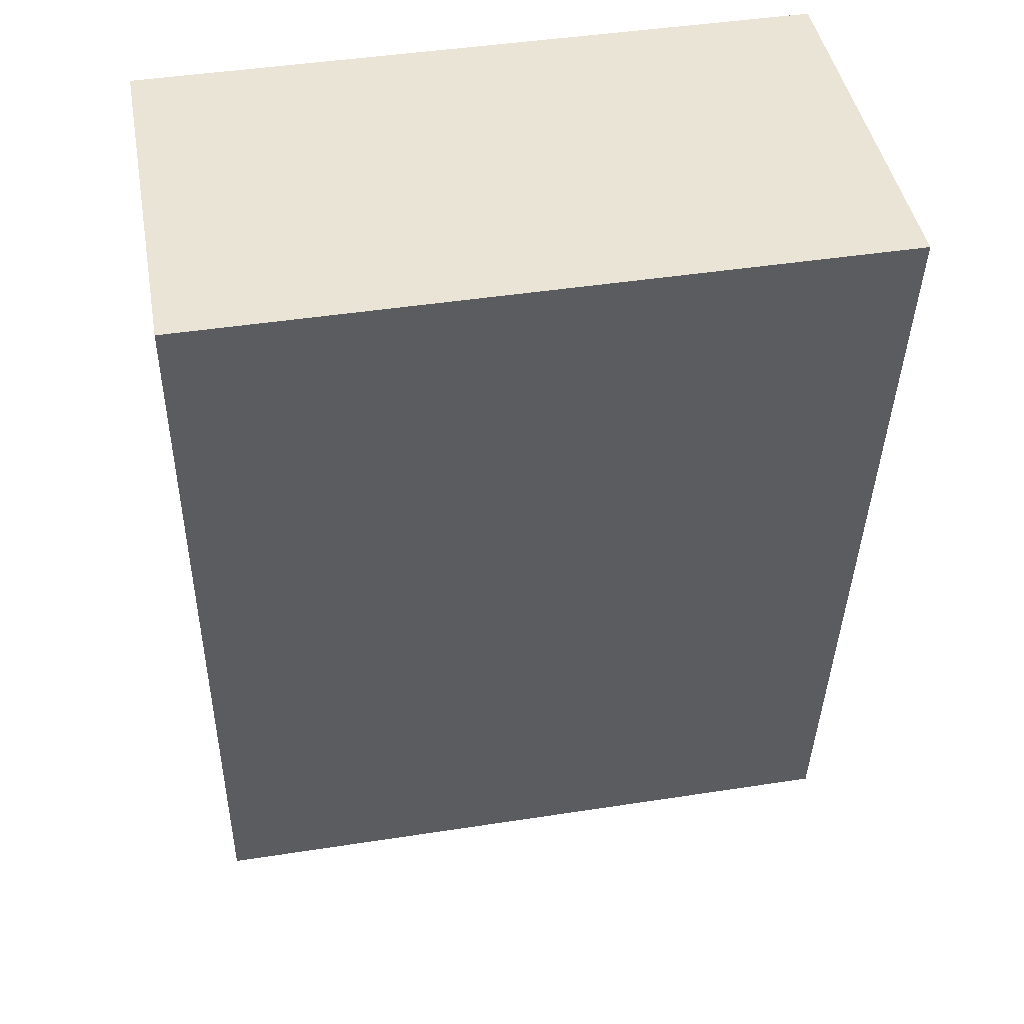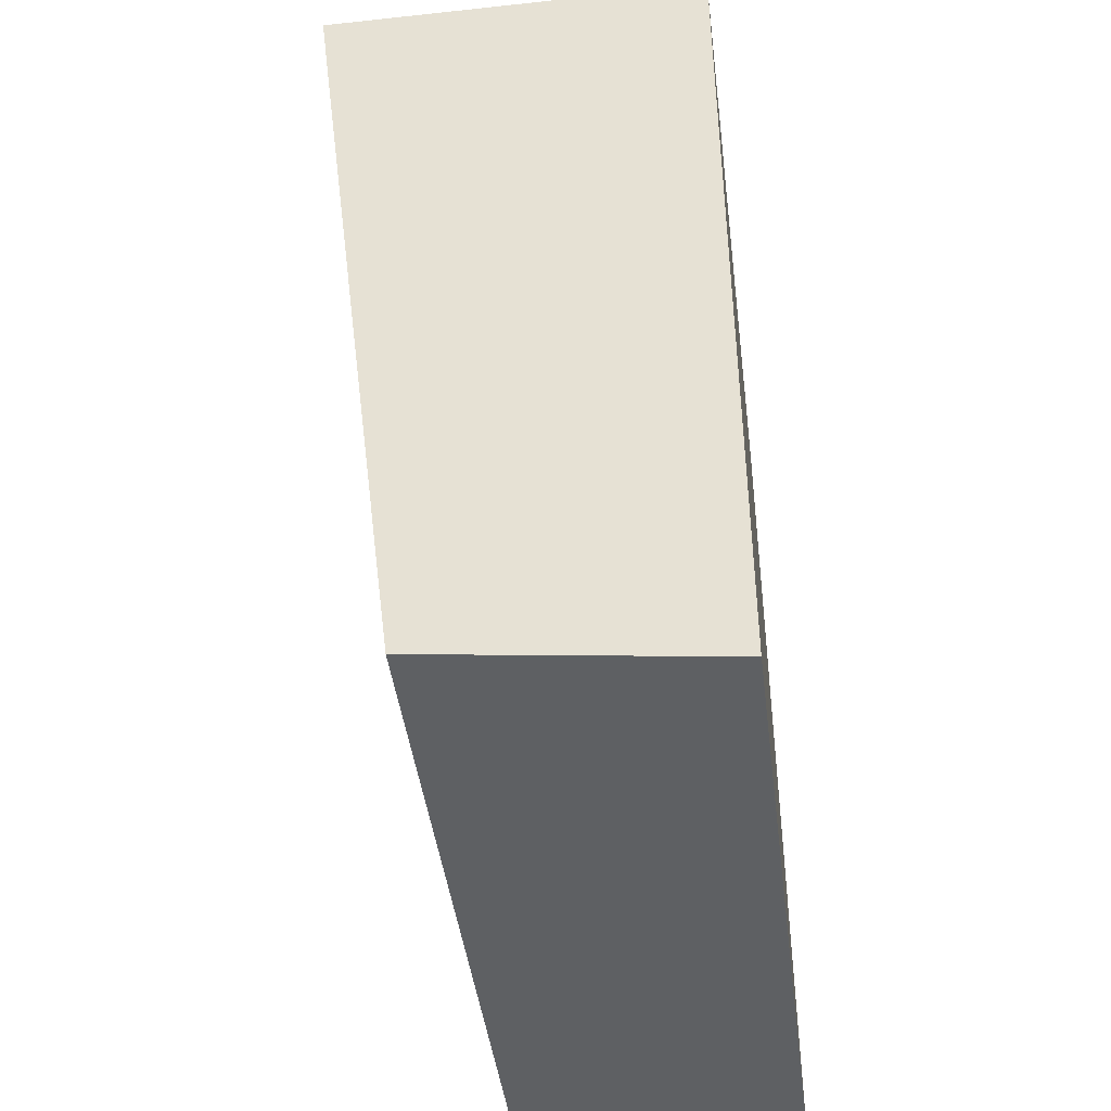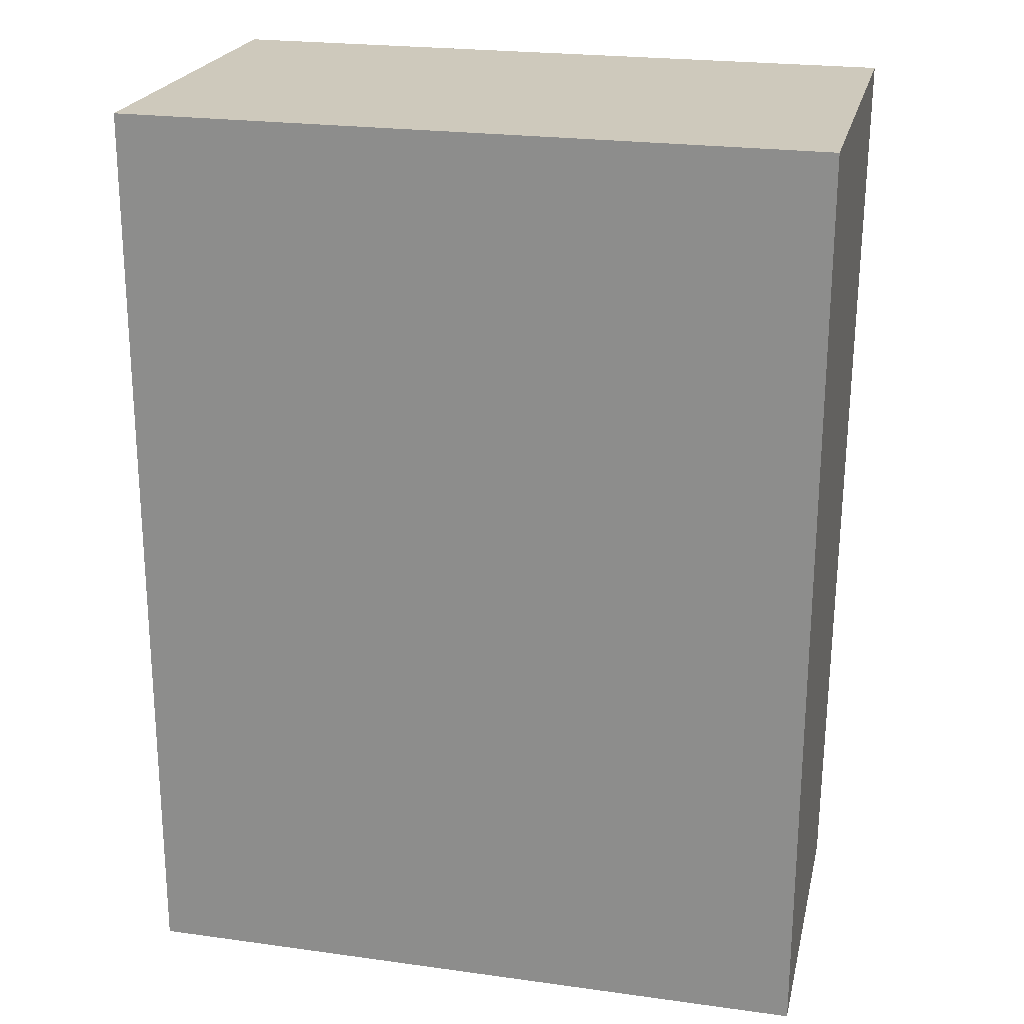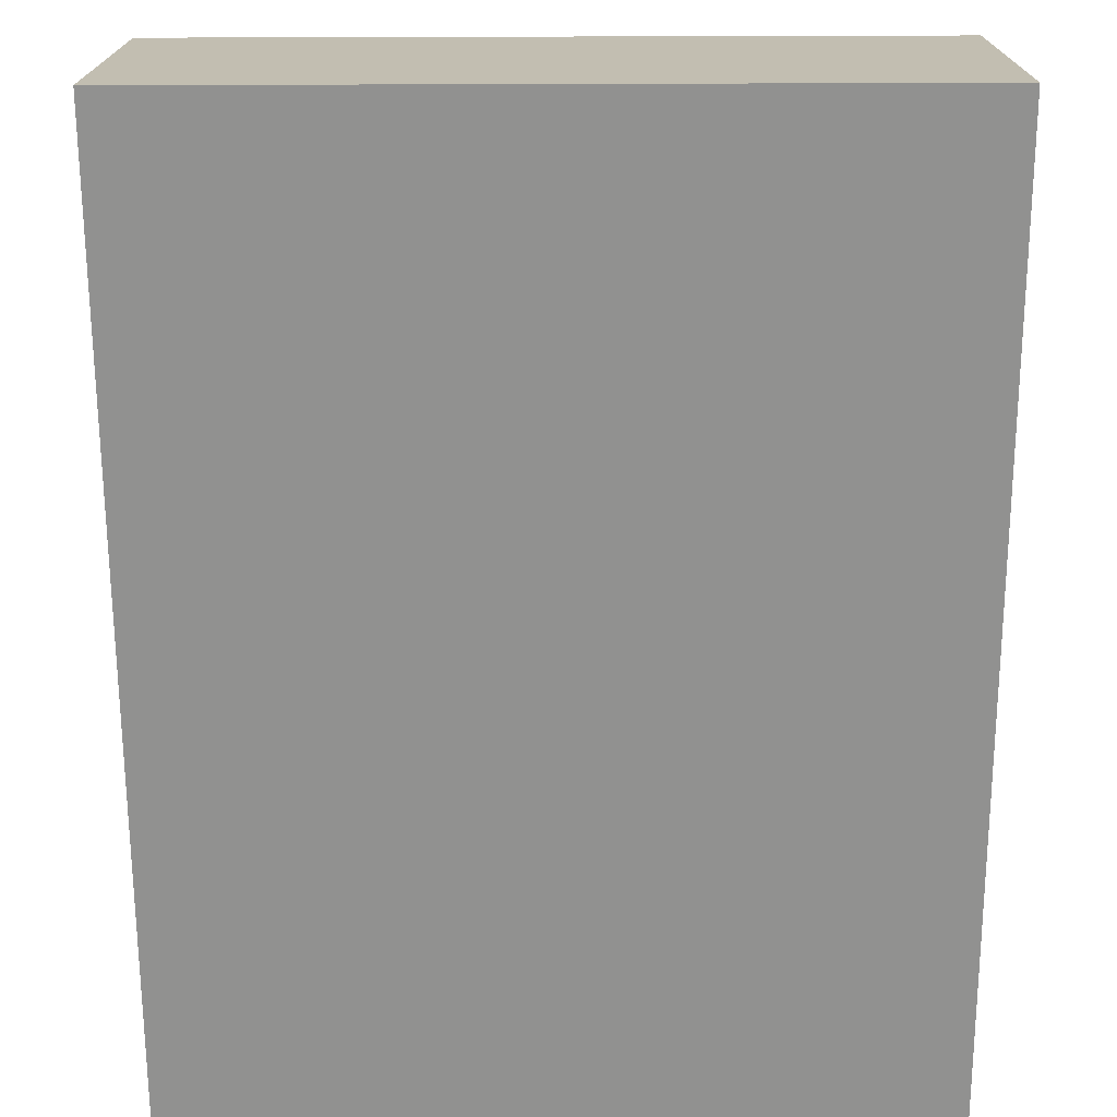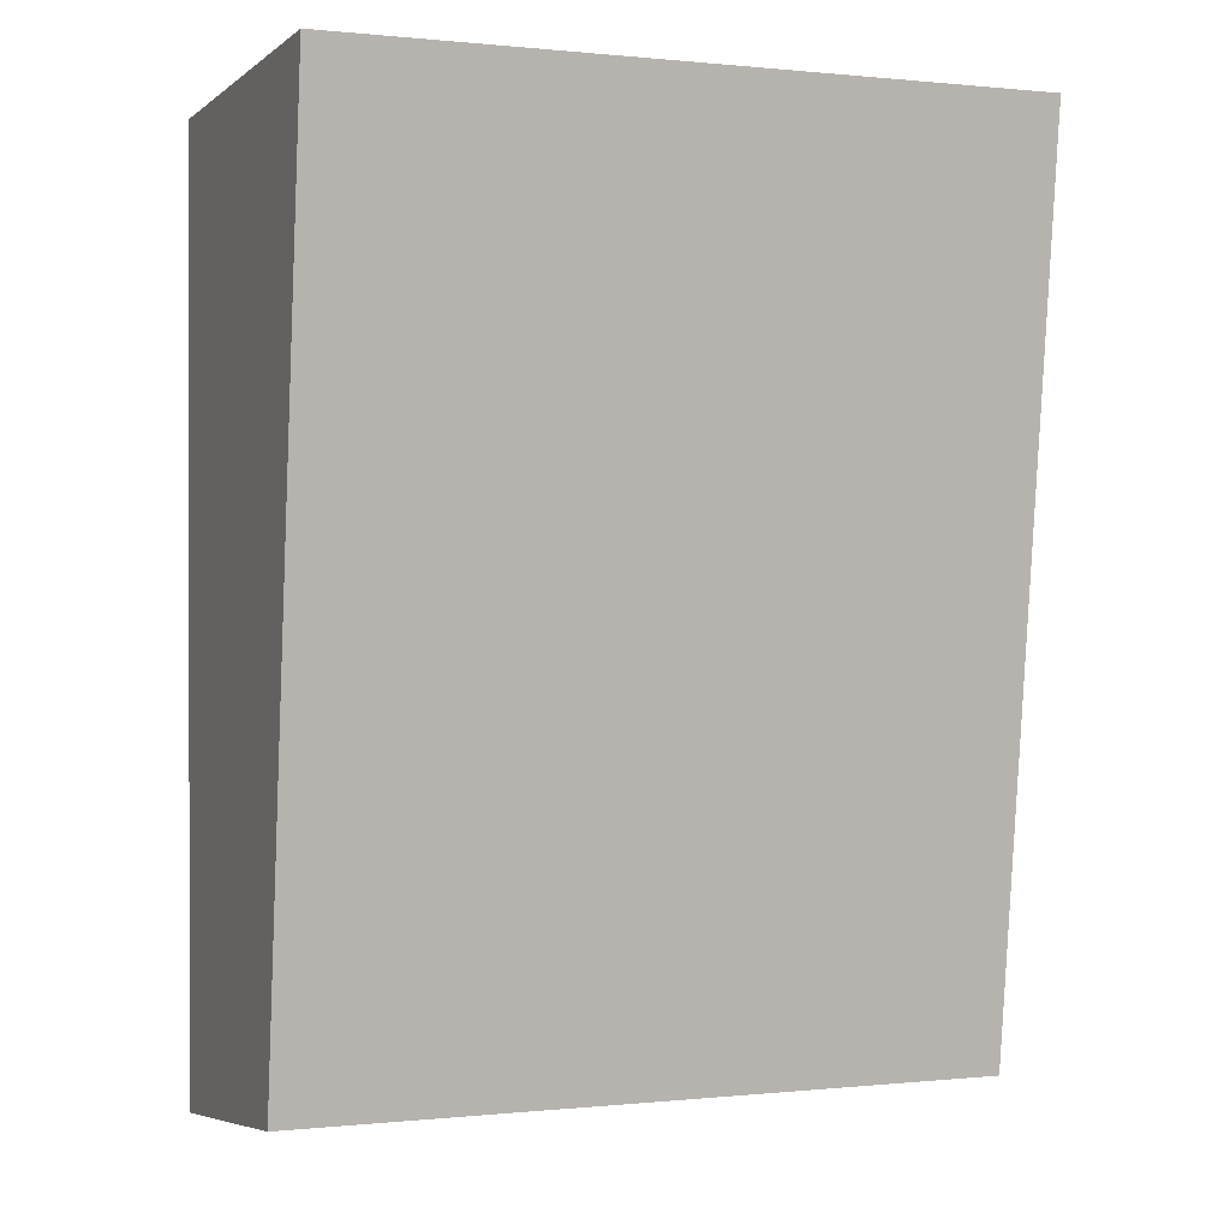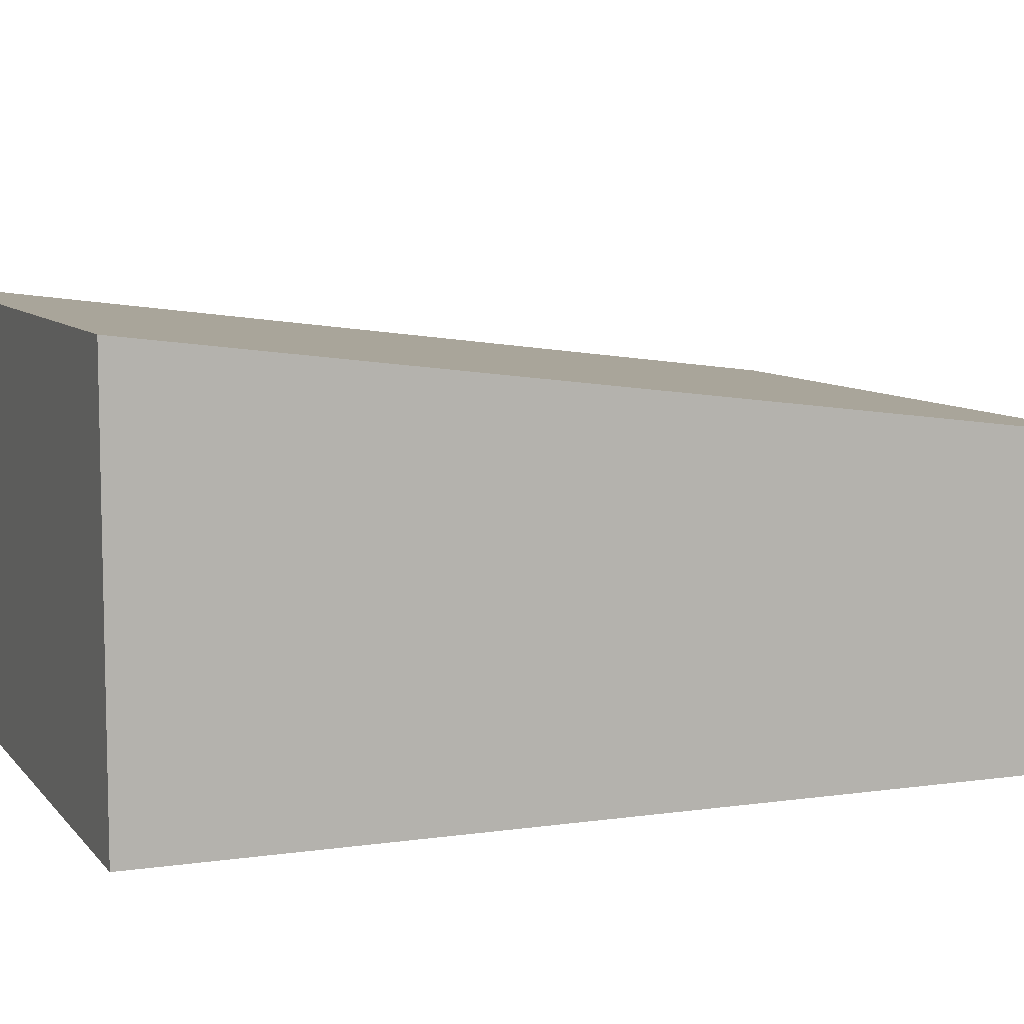
<metadata>
{"format":"obj","ext":"obj","renderer":"f3d","projection":"perspective","resolution":1024,"background":"white","views":[{"elev":44.0,"azim":169.8,"up":"+Z"},{"elev":-43.8,"azim":-82.8,"up":"+Z"},{"elev":22.5,"azim":13.2,"up":"+Z"},{"elev":-66.0,"azim":-179.7,"up":"+Y"},{"elev":-0.2,"azim":158.1,"up":"+Z"},{"elev":8.2,"azim":68.4,"up":"+Y"}]}
</metadata>
<code>
o 立方体
v -11.47 0.04413 26.27
v -11.47 13.62 26.27
v -11.54 0.04413 -4.91
v -11.54 9.844 -3.737
v 11.93 0.04413 26.21
v 11.93 13.62 26.21
v 11.85 0.04413 -4.966
v 11.85 9.844 -3.793
f 2 3 1
f 4 7 3
f 8 5 7
f 6 1 5
f 7 1 3
f 4 6 8
f 2 4 3
f 4 8 7
f 8 6 5
f 6 2 1
f 7 5 1
f 4 2 6

</code>
